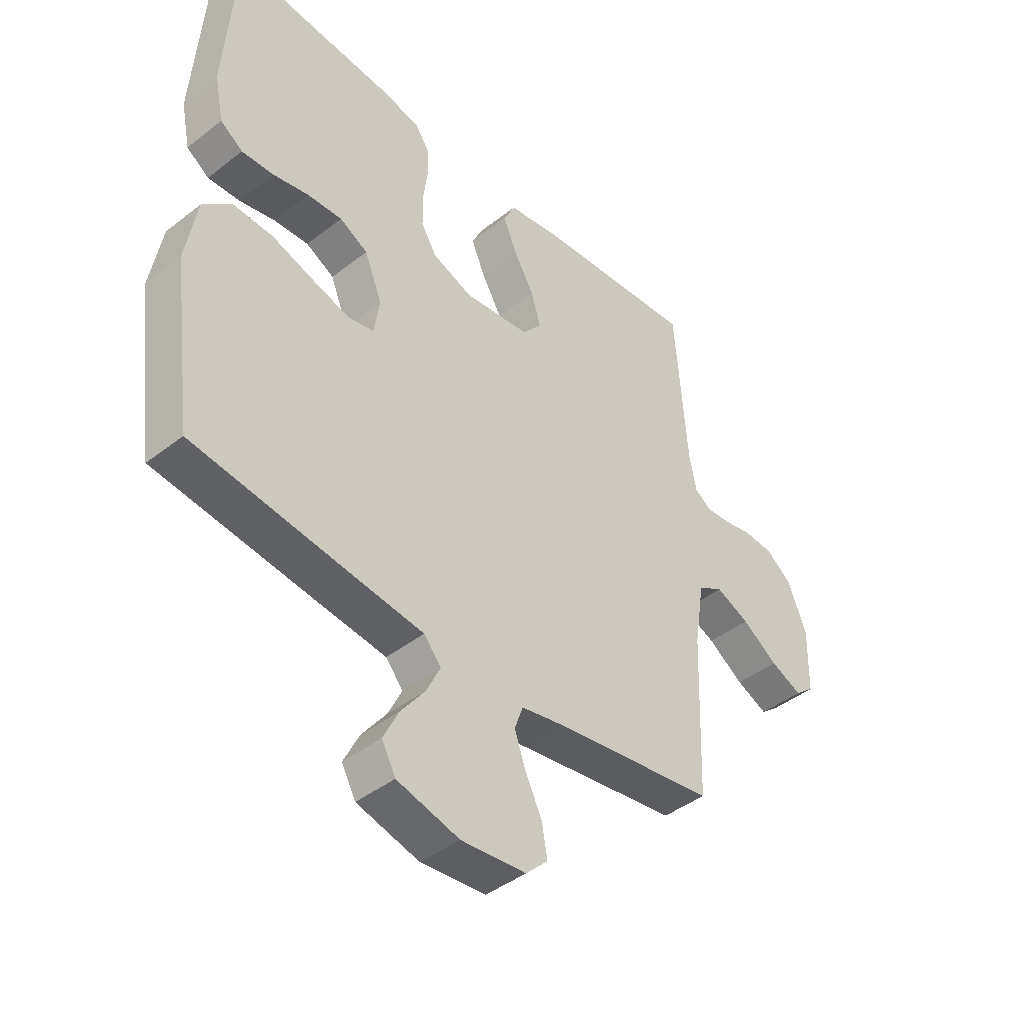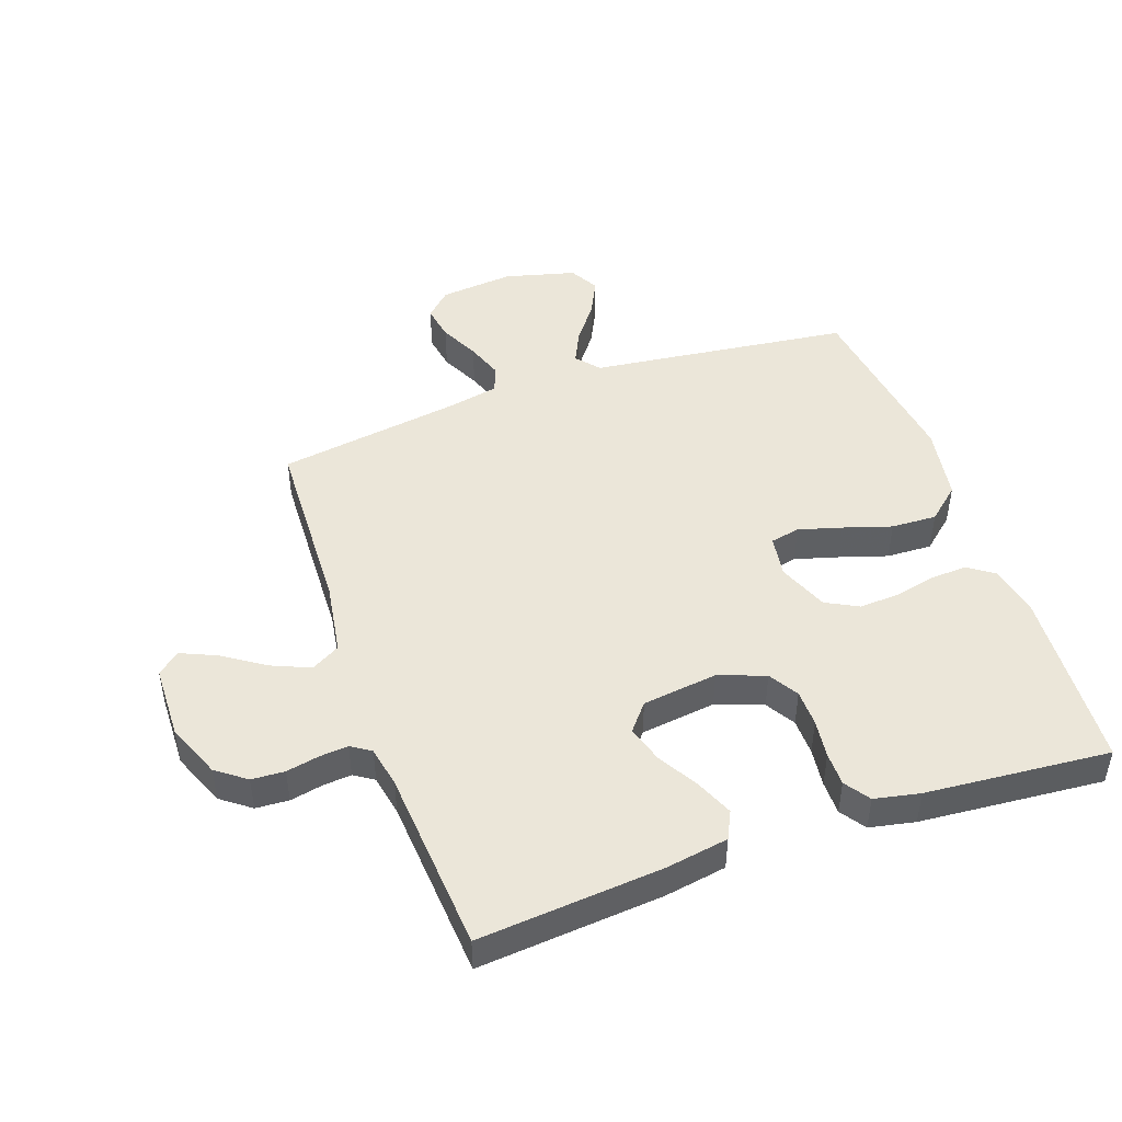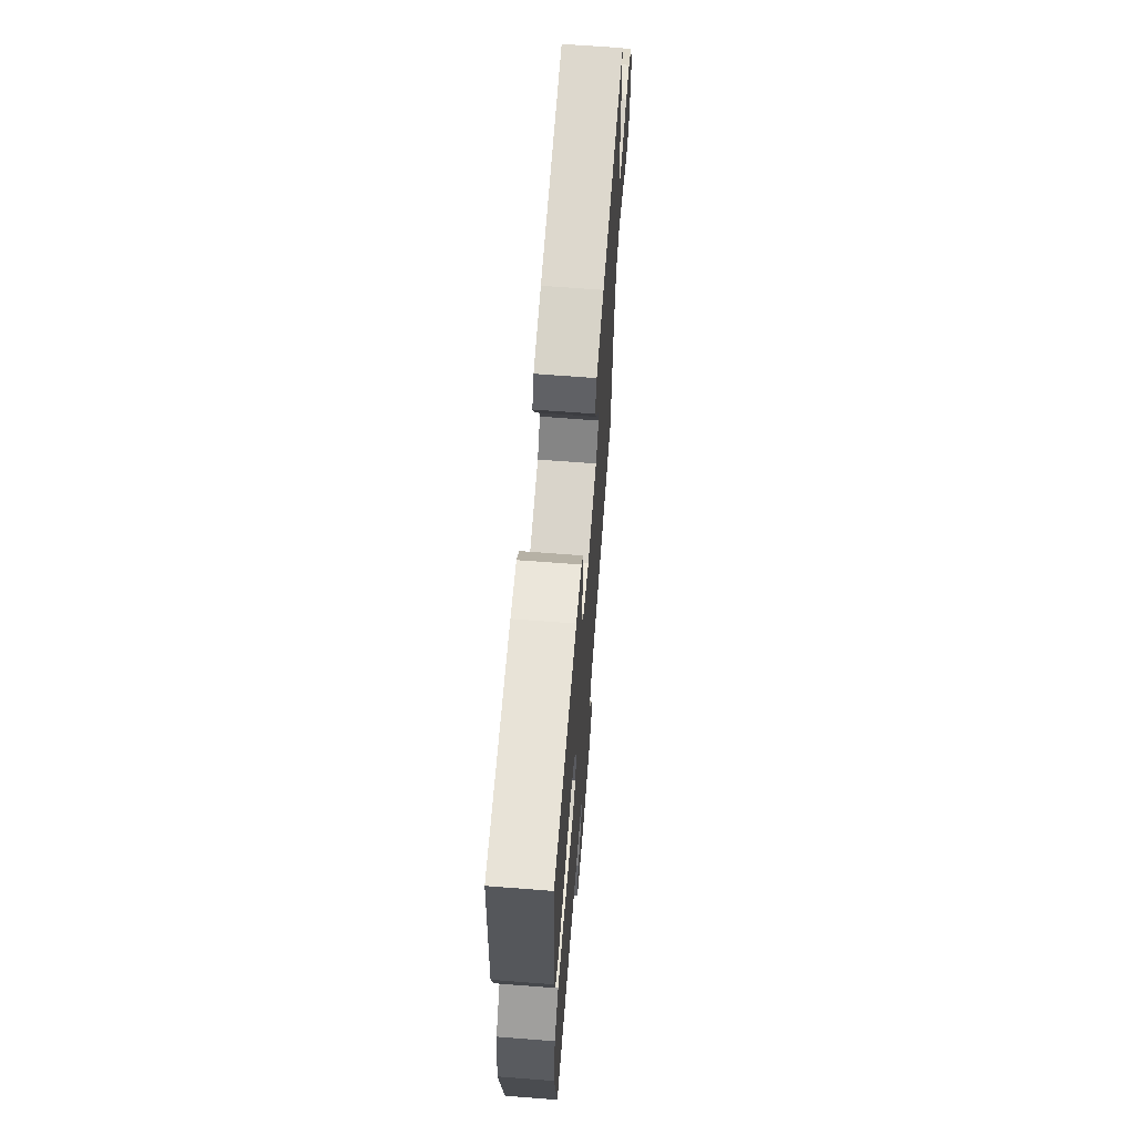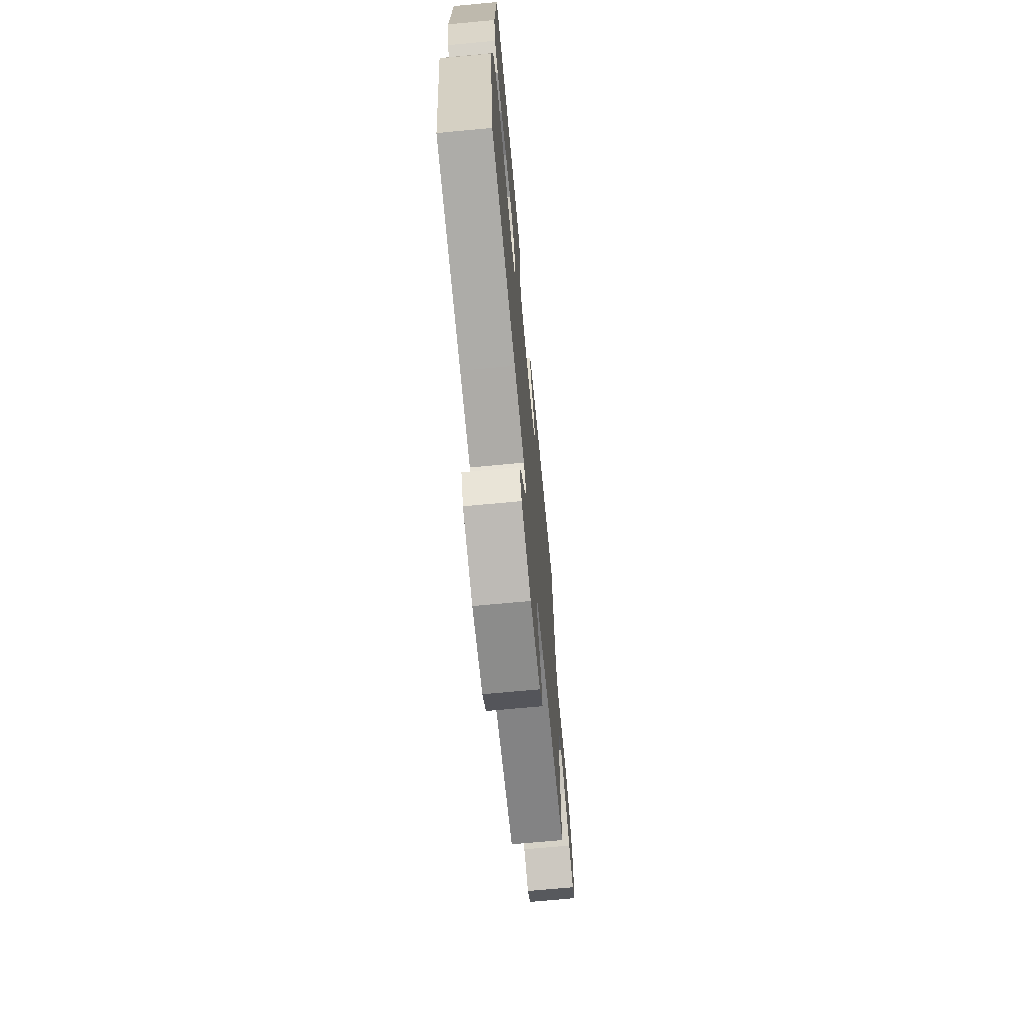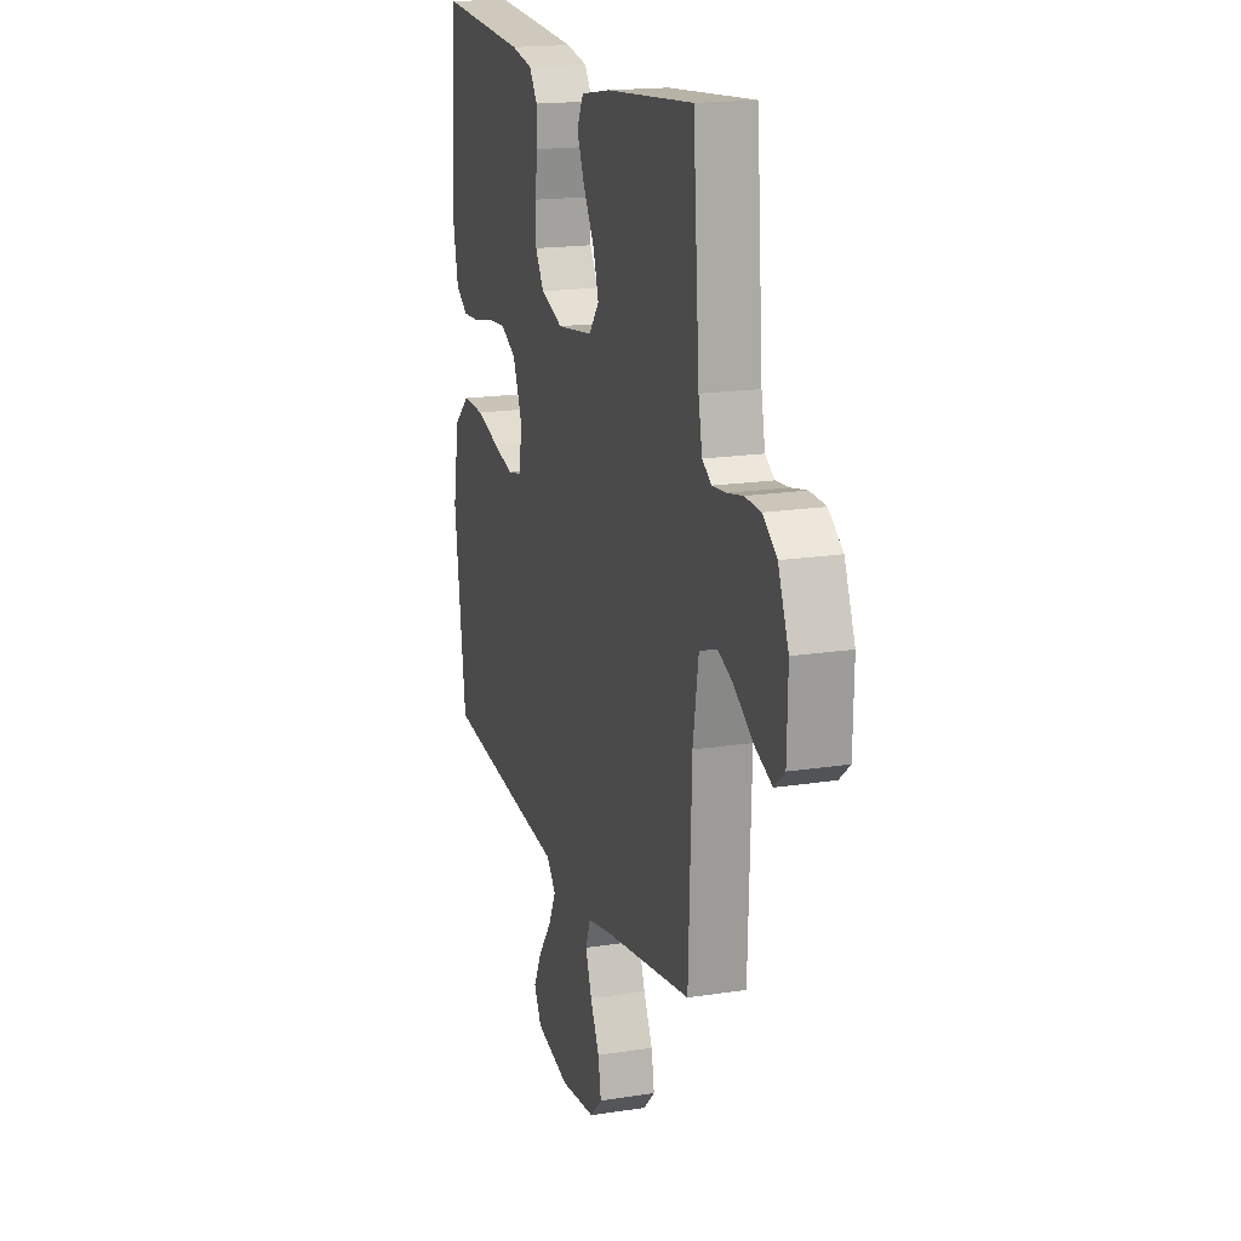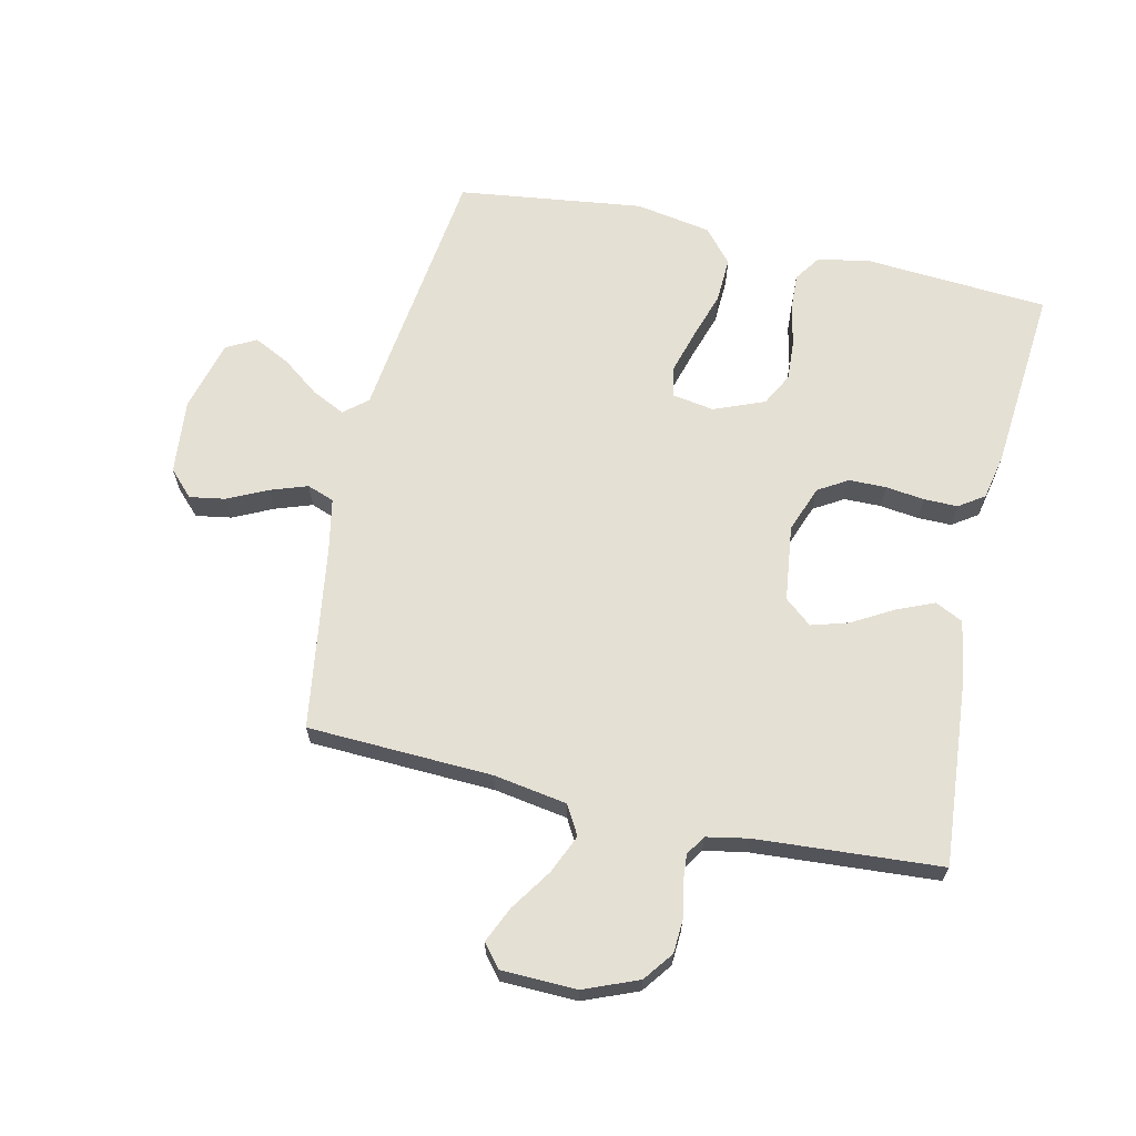
<metadata>
{"format":"obj","ext":"obj","renderer":"f3d","projection":"perspective","resolution":1024,"background":"white","views":[{"elev":-43.1,"azim":132.7,"up":"+Z"},{"elev":46.8,"azim":-19.4,"up":"+Y"},{"elev":67.3,"azim":94.4,"up":"+Z"},{"elev":-69.7,"azim":95.4,"up":"+Z"},{"elev":17.6,"azim":-107.2,"up":"+Z"},{"elev":65.8,"azim":-77.1,"up":"+Y"}]}
</metadata>
<code>
v -0.5 0.07 -0.5
v -0.511 0.07 -0.2
v -0.53 0.07 -0.081
v -0.577 0.07 -0.054
v -0.64 0.07 -0.081
v -0.707 0.07 -0.126
v -0.766 0.07 -0.152
v -0.802 0.07 -0.122
v -0.805 0.07 0
v -0.769 0.07 0.088
v -0.721 0.07 0.124
v -0.667 0.07 0.127
v -0.613 0.07 0.116
v -0.567 0.07 0.112
v -0.535 0.07 0.133
v -0.522 0.07 0.2
v -0.5 0.07 0.5
v -0.2 0.07 0.474
v -0.099 0.07 0.457
v -0.077 0.07 0.412
v -0.103 0.07 0.351
v -0.141 0.07 0.285
v -0.159 0.07 0.225
v -0.123 0.07 0.181
v 0 0.07 0.165
v 0.076 0.07 0.193
v 0.105 0.07 0.241
v 0.106 0.07 0.301
v 0.098 0.07 0.364
v 0.098 0.07 0.419
v 0.126 0.07 0.46
v 0.2 0.07 0.475
v 0.5 0.07 0.5
v 0.52 0.07 0.2
v 0.503 0.07 0.117
v 0.461 0.07 0.088
v 0.401 0.07 0.091
v 0.334 0.07 0.106
v 0.269 0.07 0.11
v 0.216 0.07 0.082
v 0.183 0.07 0
v 0.194 0.07 -0.068
v 0.242 0.07 -0.078
v 0.312 0.07 -0.058
v 0.391 0.07 -0.033
v 0.465 0.07 -0.03
v 0.519 0.07 -0.077
v 0.54 0.07 -0.2
v 0.5 0.07 -0.5
v 0.2 0.07 -0.537
v 0.074 0.07 -0.552
v 0.042 0.07 -0.59
v 0.068 0.07 -0.644
v 0.113 0.07 -0.704
v 0.142 0.07 -0.763
v 0.116 0.07 -0.811
v 0 0.07 -0.841
v -0.121 0.07 -0.829
v -0.162 0.07 -0.789
v -0.152 0.07 -0.731
v -0.121 0.07 -0.667
v -0.1 0.07 -0.607
v -0.116 0.07 -0.563
v -0.2 0.07 -0.546
v -0.5 0 -0.5
v -0.511 0 -0.2
v -0.53 0 -0.081
v -0.577 0 -0.054
v -0.64 0 -0.081
v -0.707 0 -0.126
v -0.766 0 -0.152
v -0.802 0 -0.122
v -0.805 0 0
v -0.769 0 0.088
v -0.721 0 0.124
v -0.667 0 0.127
v -0.613 0 0.116
v -0.567 0 0.112
v -0.535 0 0.133
v -0.522 0 0.2
v -0.5 0 0.5
v -0.2 0 0.474
v -0.099 0 0.457
v -0.077 0 0.412
v -0.103 0 0.351
v -0.141 0 0.285
v -0.159 0 0.225
v -0.123 0 0.181
v 0 0 0.165
v 0.076 0 0.193
v 0.105 0 0.241
v 0.106 0 0.301
v 0.098 0 0.364
v 0.098 0 0.419
v 0.126 0 0.46
v 0.2 0 0.475
v 0.5 0 0.5
v 0.52 0 0.2
v 0.503 0 0.117
v 0.461 0 0.088
v 0.401 0 0.091
v 0.334 0 0.106
v 0.269 0 0.11
v 0.216 0 0.082
v 0.183 0 0
v 0.194 0 -0.068
v 0.242 0 -0.078
v 0.312 0 -0.058
v 0.391 0 -0.033
v 0.465 0 -0.03
v 0.519 0 -0.077
v 0.54 0 -0.2
v 0.5 0 -0.5
v 0.2 0 -0.537
v 0.074 0 -0.552
v 0.042 0 -0.59
v 0.068 0 -0.644
v 0.113 0 -0.704
v 0.142 0 -0.763
v 0.116 0 -0.811
v 0 0 -0.841
v -0.121 0 -0.829
v -0.162 0 -0.789
v -0.152 0 -0.731
v -0.121 0 -0.667
v -0.1 0 -0.607
v -0.116 0 -0.563
v -0.2 0 -0.546
f 58 59 60 61
f 58 61 62
f 57 58 62
f 56 57 62 63
f 53 54 55 56
f 52 53 56 63
f 48 49 50 51
f 46 47 48 51
f 44 45 46 51
f 43 44 51 52
f 42 43 52 63
f 35 36 37 38
f 35 38 39
f 34 35 39
f 33 34 39
f 32 33 39 40
f 28 29 30 31
f 27 28 31 32
f 19 20 21 22
f 19 22 23
f 16 17 18 19
f 15 16 19 23
f 14 15 23 24
f 10 11 12 13
f 10 13 14
f 9 10 14
f 5 6 7 8
f 4 5 8 9
f 64 1 2
f 64 2 3
f 41 42 63 64
f 41 64 3
f 27 32 40 41
f 26 27 41
f 25 26 41 3
f 24 25 3 4
f 4 9 14 24
f 125 124 123 122
f 126 125 122
f 126 122 121
f 127 126 121 120
f 120 119 118 117
f 127 120 117 116
f 115 114 113 112
f 115 112 111 110
f 115 110 109 108
f 116 115 108 107
f 127 116 107 106
f 102 101 100 99
f 103 102 99
f 103 99 98
f 103 98 97
f 104 103 97 96
f 95 94 93 92
f 96 95 92 91
f 86 85 84 83
f 87 86 83
f 83 82 81 80
f 87 83 80 79
f 88 87 79 78
f 77 76 75 74
f 78 77 74
f 78 74 73
f 72 71 70 69
f 73 72 69 68
f 66 65 128
f 67 66 128
f 128 127 106 105
f 67 128 105
f 105 104 96 91
f 105 91 90
f 67 105 90 89
f 68 67 89 88
f 88 78 73 68
f 1 65 66 2
f 2 66 67 3
f 3 67 68 4
f 4 68 69 5
f 5 69 70 6
f 6 70 71 7
f 7 71 72 8
f 8 72 73 9
f 9 73 74 10
f 10 74 75 11
f 11 75 76 12
f 12 76 77 13
f 13 77 78 14
f 14 78 79 15
f 15 79 80 16
f 16 80 81 17
f 17 81 82 18
f 18 82 83 19
f 19 83 84 20
f 20 84 85 21
f 21 85 86 22
f 22 86 87 23
f 23 87 88 24
f 24 88 89 25
f 25 89 90 26
f 26 90 91 27
f 27 91 92 28
f 28 92 93 29
f 29 93 94 30
f 30 94 95 31
f 31 95 96 32
f 32 96 97 33
f 33 97 98 34
f 34 98 99 35
f 35 99 100 36
f 36 100 101 37
f 37 101 102 38
f 38 102 103 39
f 39 103 104 40
f 40 104 105 41
f 41 105 106 42
f 42 106 107 43
f 43 107 108 44
f 44 108 109 45
f 45 109 110 46
f 46 110 111 47
f 47 111 112 48
f 48 112 113 49
f 49 113 114 50
f 50 114 115 51
f 51 115 116 52
f 52 116 117 53
f 53 117 118 54
f 54 118 119 55
f 55 119 120 56
f 56 120 121 57
f 57 121 122 58
f 58 122 123 59
f 59 123 124 60
f 60 124 125 61
f 61 125 126 62
f 62 126 127 63
f 63 127 128 64
f 64 128 65 1

</code>
